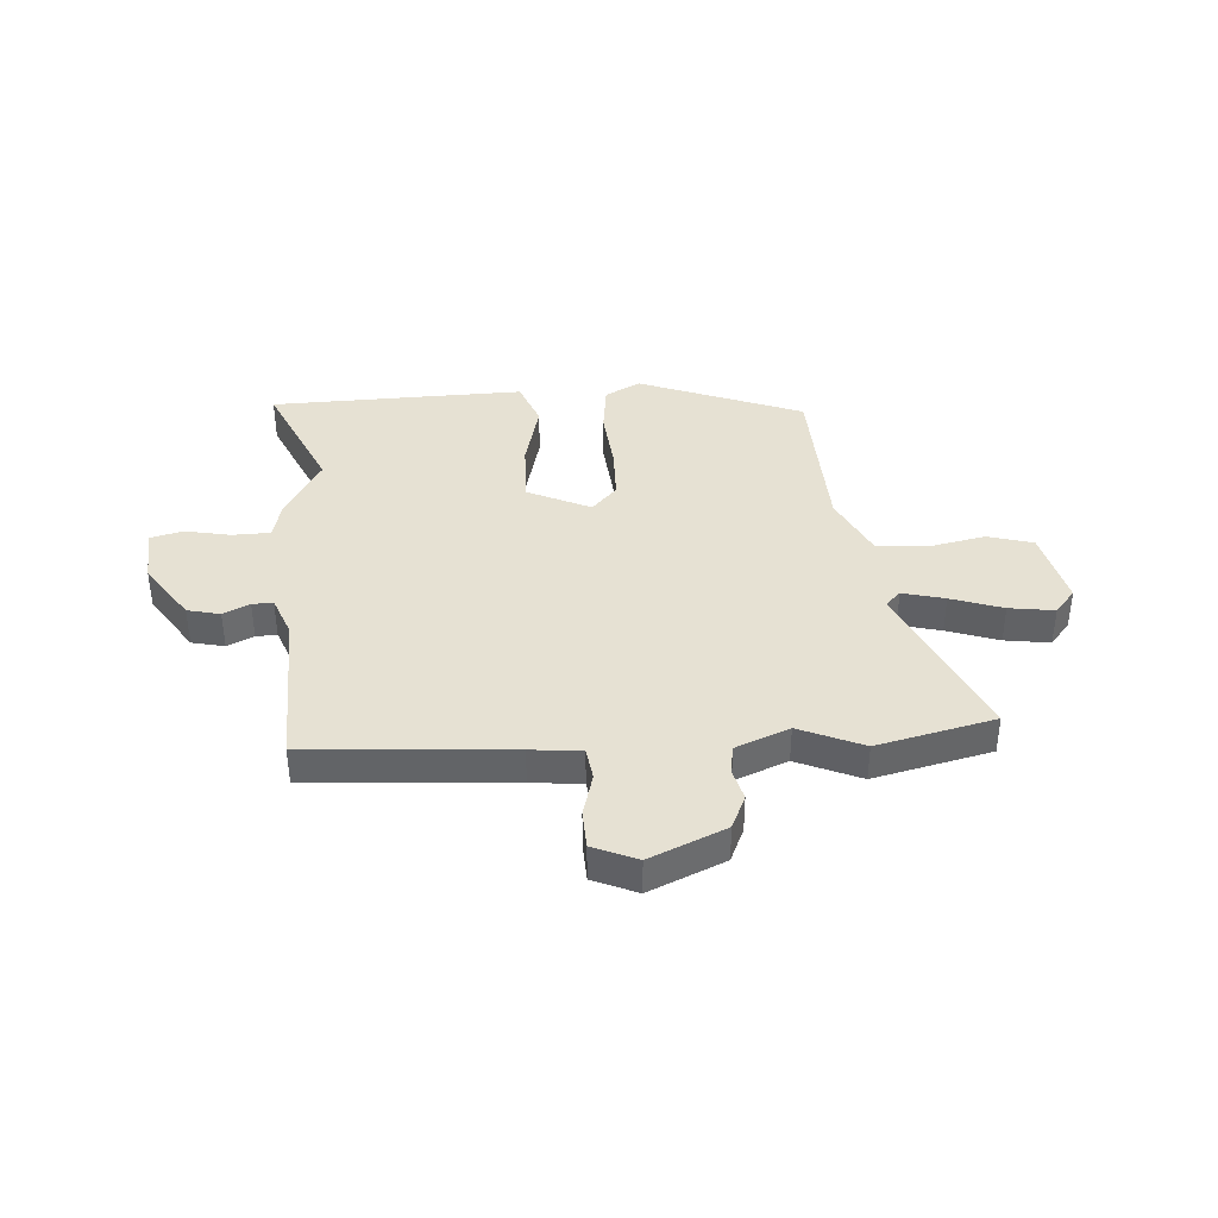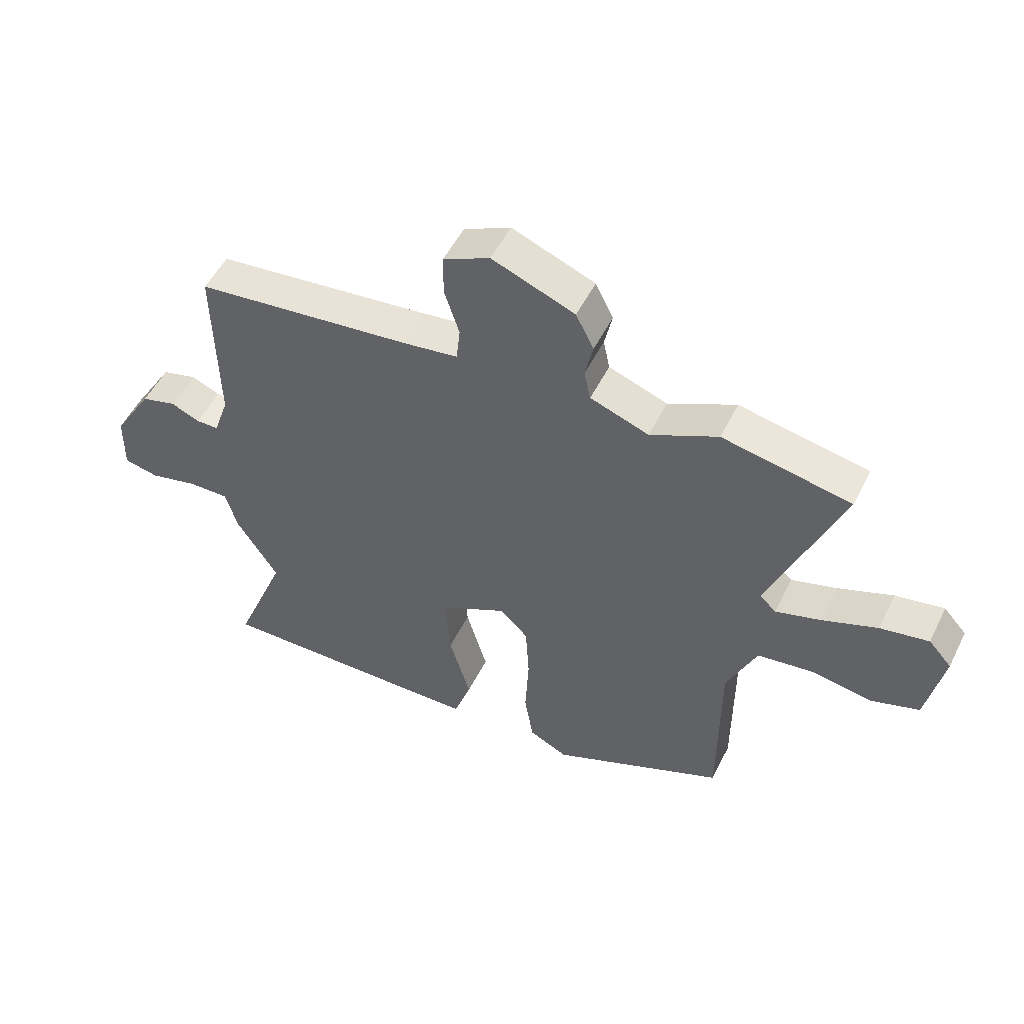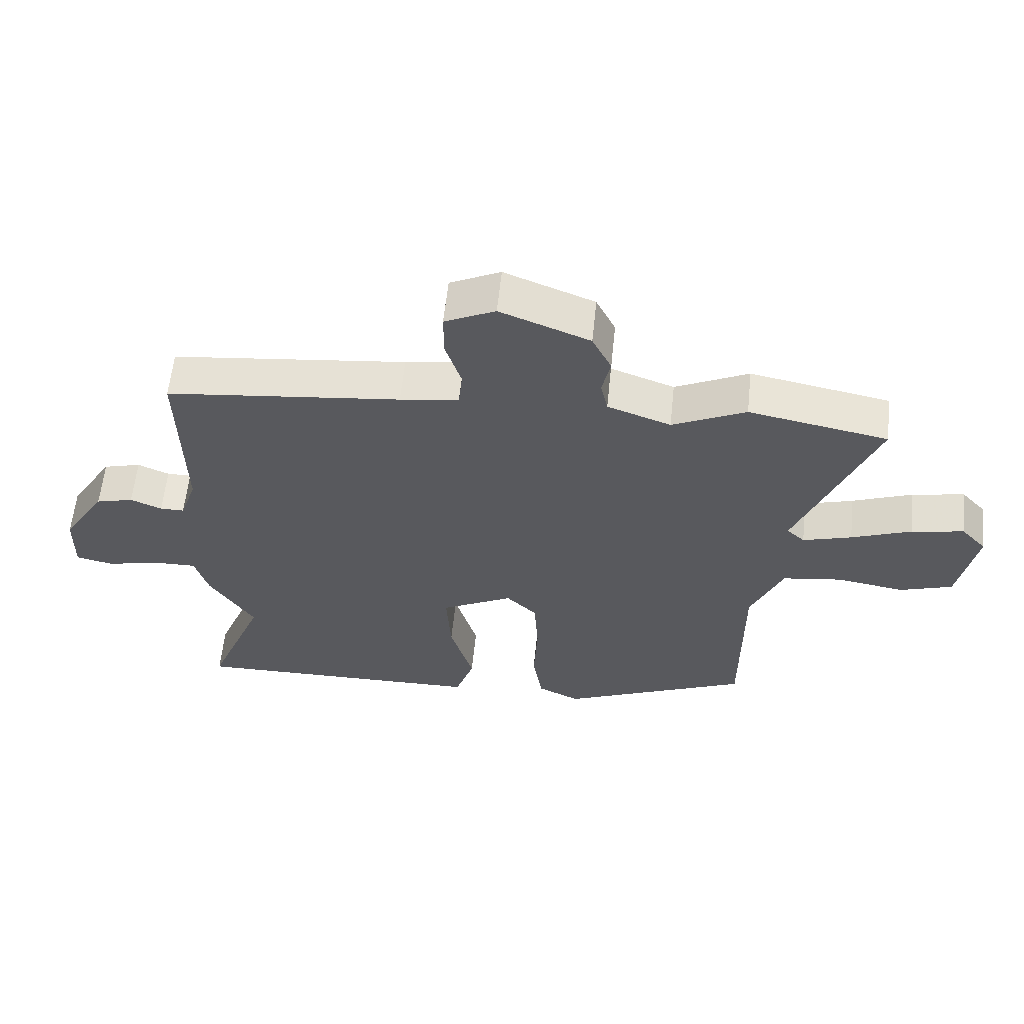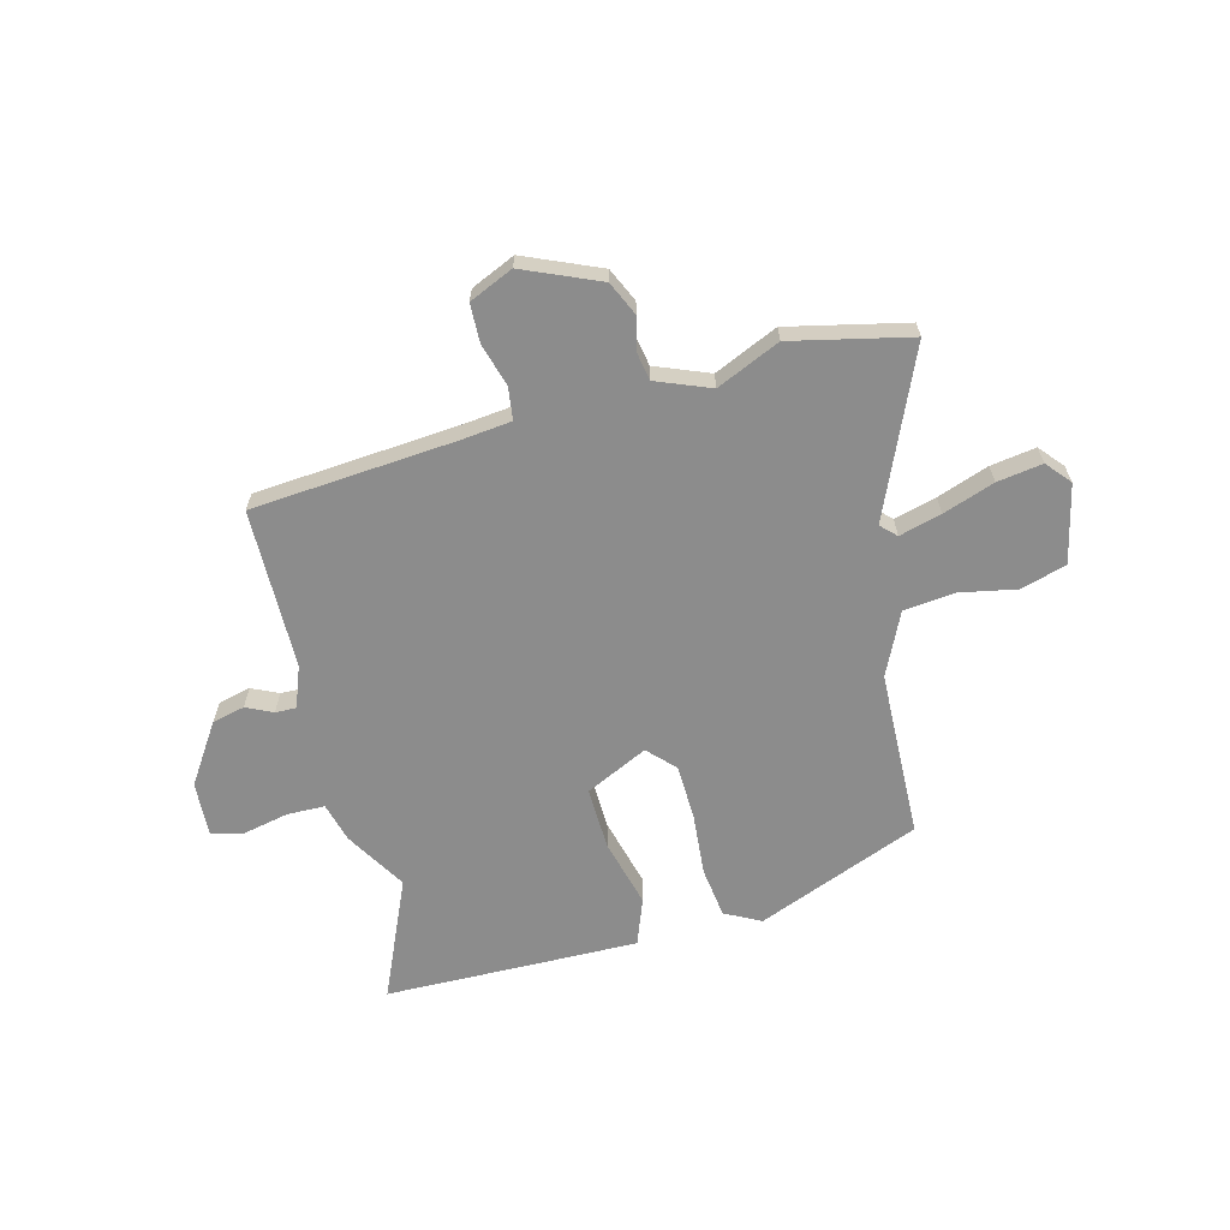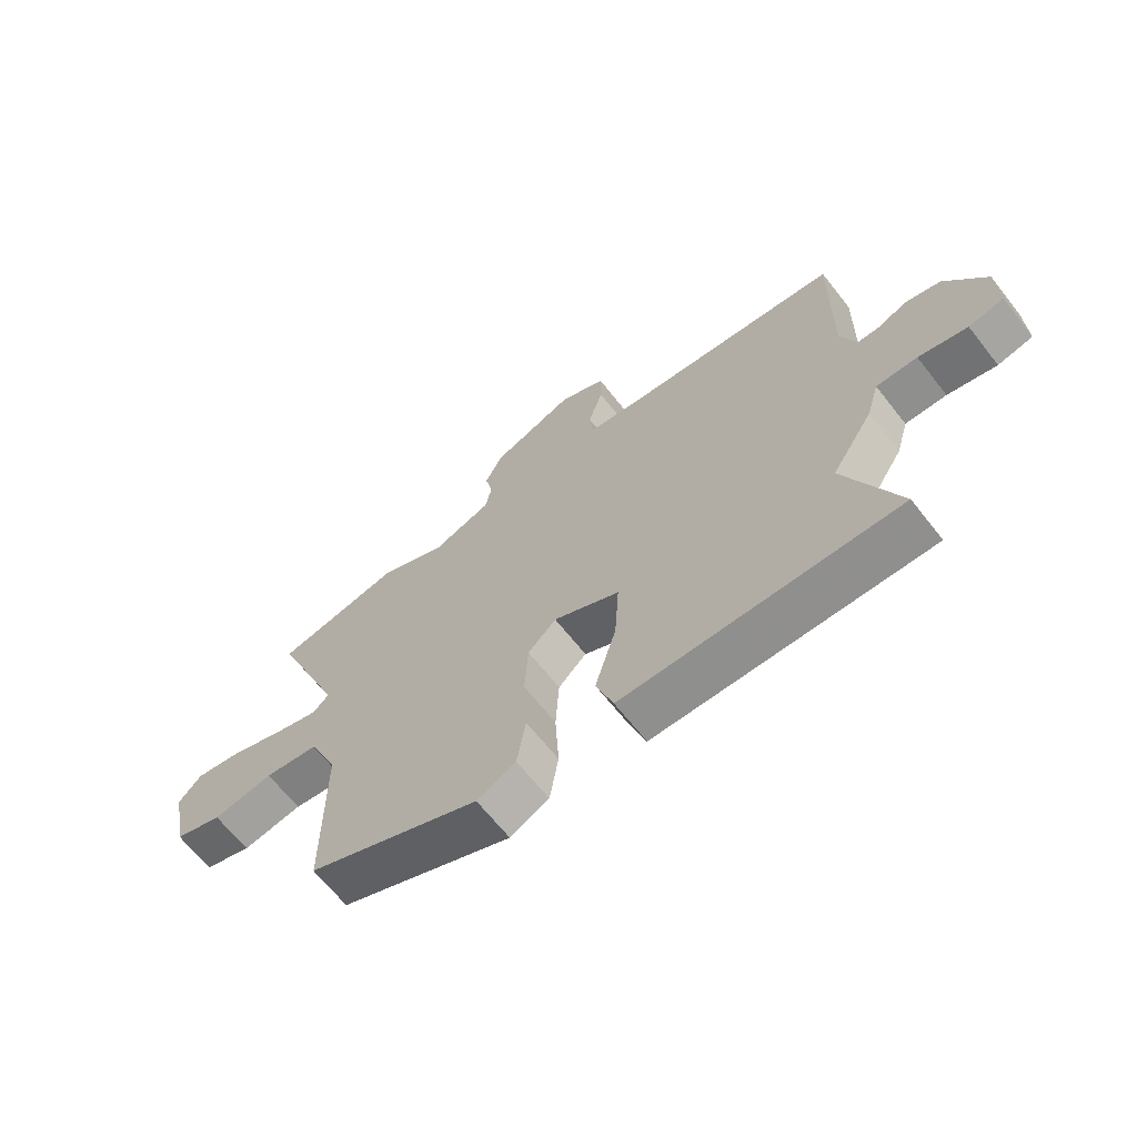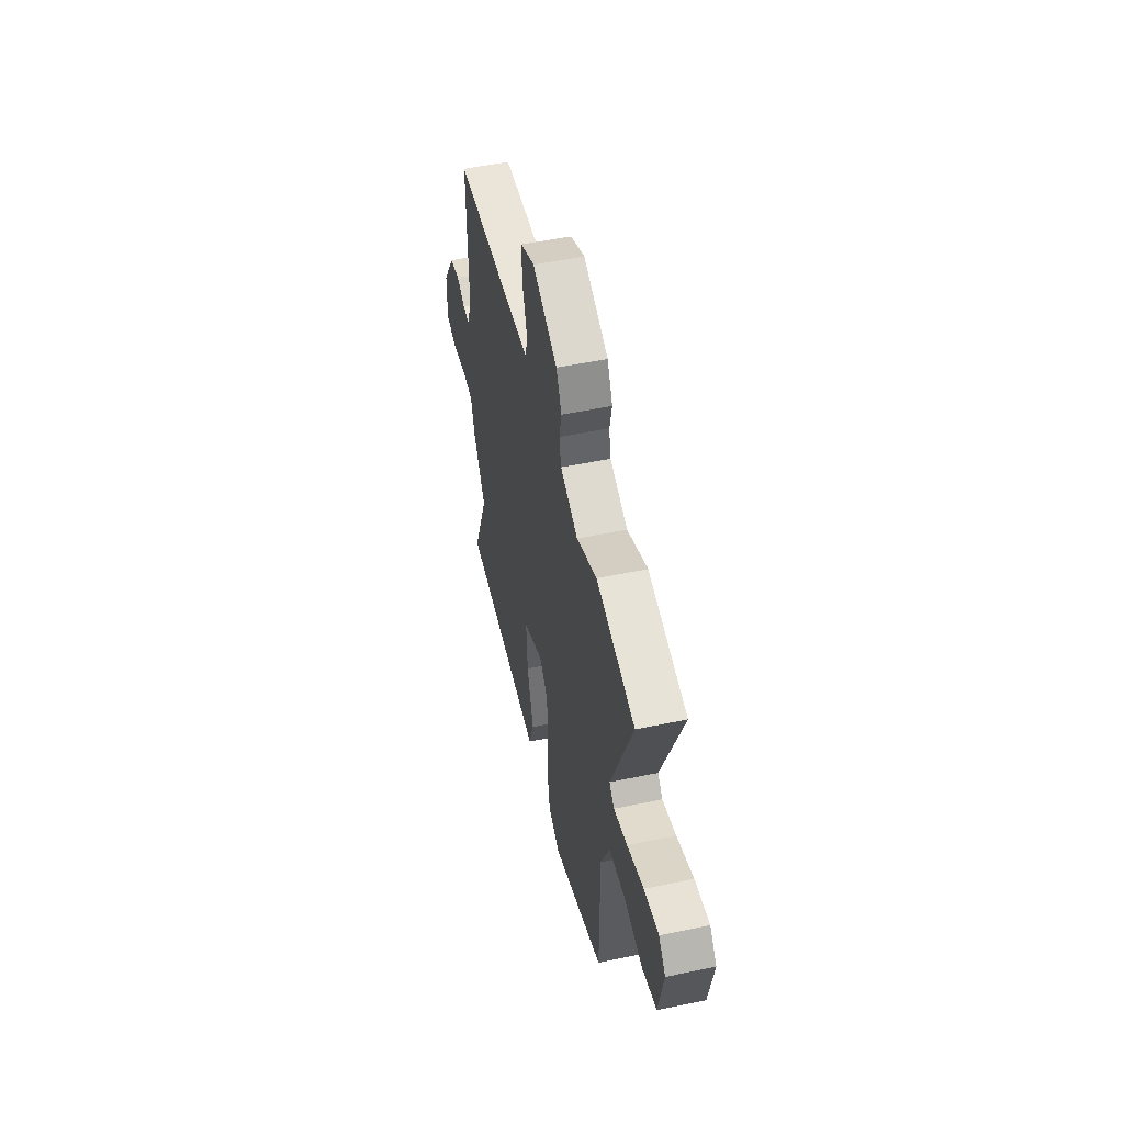
<metadata>
{"format":"obj","ext":"obj","renderer":"f3d","projection":"perspective","resolution":1024,"background":"white","views":[{"elev":38.9,"azim":-6.2,"up":"+Y"},{"elev":51.9,"azim":26.0,"up":"+Z"},{"elev":59.8,"azim":5.9,"up":"+Z"},{"elev":-64.2,"azim":12.8,"up":"+Y"},{"elev":-65.9,"azim":-141.8,"up":"+Z"},{"elev":51.8,"azim":77.3,"up":"+Z"}]}
</metadata>
<code>
v -0.516 0.07 -0.54
v -0.427 0.07 -0.318
v -0.497 0.07 -0.209
v -0.518 0.07 -0.138
v -0.587 0.07 -0.139
v -0.669 0.07 -0.159
v -0.728 0.07 -0.146
v -0.726 0.07 -0.047
v -0.658 0.07 0.063
v -0.599 0.07 0.079
v -0.55 0.07 0.058
v -0.512 0.07 0.058
v -0.486 0.07 0.134
v -0.491 0.07 0.426
v -0.122 0.07 0.467
v -0.03 0.07 0.48
v -0.024 0.07 0.539
v -0.049 0.07 0.617
v -0.049 0.07 0.687
v 0.03 0.07 0.725
v 0.17 0.07 0.67
v 0.2 0.07 0.609
v 0.187 0.07 0.549
v 0.198 0.07 0.498
v 0.297 0.07 0.462
v 0.411 0.07 0.517
v 0.628 0.07 0.475
v 0.507 0.07 0.172
v 0.535 0.07 0.146
v 0.611 0.07 0.169
v 0.704 0.07 0.205
v 0.786 0.07 0.22
v 0.825 0.07 0.177
v 0.797 0.07 0.034
v 0.715 0.07 0.007
v 0.611 0.07 0.024
v 0.518 0.07 0.011
v 0.468 0.07 -0.104
v 0.468 0.07 -0.409
v 0.174 0.07 -0.537
v 0.108 0.07 -0.505
v 0.093 0.07 -0.413
v 0.099 0.07 -0.299
v 0.093 0.07 -0.199
v 0.045 0.07 -0.152
v -0.067 0.07 -0.21
v -0.06 0.07 -0.324
v -0.024 0.07 -0.447
v -0.053 0.07 -0.533
v -0.237 0.07 -0.536
v -0.516 0 -0.54
v -0.427 0 -0.318
v -0.497 0 -0.209
v -0.518 0 -0.138
v -0.587 0 -0.139
v -0.669 0 -0.159
v -0.728 0 -0.146
v -0.726 0 -0.047
v -0.658 0 0.063
v -0.599 0 0.079
v -0.55 0 0.058
v -0.512 0 0.058
v -0.486 0 0.134
v -0.491 0 0.426
v -0.122 0 0.467
v -0.03 0 0.48
v -0.024 0 0.539
v -0.049 0 0.617
v -0.049 0 0.687
v 0.03 0 0.725
v 0.17 0 0.67
v 0.2 0 0.609
v 0.187 0 0.549
v 0.198 0 0.498
v 0.297 0 0.462
v 0.411 0 0.517
v 0.628 0 0.475
v 0.507 0 0.172
v 0.535 0 0.146
v 0.611 0 0.169
v 0.704 0 0.205
v 0.786 0 0.22
v 0.825 0 0.177
v 0.797 0 0.034
v 0.715 0 0.007
v 0.611 0 0.024
v 0.518 0 0.011
v 0.468 0 -0.104
v 0.468 0 -0.409
v 0.174 0 -0.537
v 0.108 0 -0.505
v 0.093 0 -0.413
v 0.099 0 -0.299
v 0.093 0 -0.199
v 0.045 0 -0.152
v -0.067 0 -0.21
v -0.06 0 -0.324
v -0.024 0 -0.447
v -0.053 0 -0.533
v -0.237 0 -0.536
f 47 48 49 50
f 46 47 50 1
f 40 41 42 43
f 38 39 40 43
f 37 38 43 44
f 33 34 35 36
f 33 36 37
f 30 31 32 33
f 29 30 33 37
f 28 29 37 44
f 25 26 27 28
f 24 25 28 44
f 20 21 22 23
f 17 18 19 20
f 16 17 20 23
f 13 14 15
f 12 13 15 16
f 8 9 10 11
f 8 11 12
f 5 6 7 8
f 4 5 8 12
f 2 3 4 12
f 46 1 2
f 45 46 2 12
f 24 44 45
f 23 24 45
f 12 16 23 45
f 100 99 98 97
f 51 100 97 96
f 93 92 91 90
f 93 90 89 88
f 94 93 88 87
f 86 85 84 83
f 87 86 83
f 83 82 81 80
f 87 83 80 79
f 94 87 79 78
f 78 77 76 75
f 94 78 75 74
f 73 72 71 70
f 70 69 68 67
f 73 70 67 66
f 65 64 63
f 66 65 63 62
f 61 60 59 58
f 62 61 58
f 58 57 56 55
f 62 58 55 54
f 62 54 53 52
f 52 51 96
f 62 52 96 95
f 95 94 74
f 95 74 73
f 95 73 66 62
f 1 51 52 2
f 2 52 53 3
f 3 53 54 4
f 4 54 55 5
f 5 55 56 6
f 6 56 57 7
f 7 57 58 8
f 8 58 59 9
f 9 59 60 10
f 10 60 61 11
f 11 61 62 12
f 12 62 63 13
f 13 63 64 14
f 14 64 65 15
f 15 65 66 16
f 16 66 67 17
f 17 67 68 18
f 18 68 69 19
f 19 69 70 20
f 20 70 71 21
f 21 71 72 22
f 22 72 73 23
f 23 73 74 24
f 24 74 75 25
f 25 75 76 26
f 26 76 77 27
f 27 77 78 28
f 28 78 79 29
f 29 79 80 30
f 30 80 81 31
f 31 81 82 32
f 32 82 83 33
f 33 83 84 34
f 34 84 85 35
f 35 85 86 36
f 36 86 87 37
f 37 87 88 38
f 38 88 89 39
f 39 89 90 40
f 40 90 91 41
f 41 91 92 42
f 42 92 93 43
f 43 93 94 44
f 44 94 95 45
f 45 95 96 46
f 46 96 97 47
f 47 97 98 48
f 48 98 99 49
f 49 99 100 50
f 50 100 51 1

</code>
